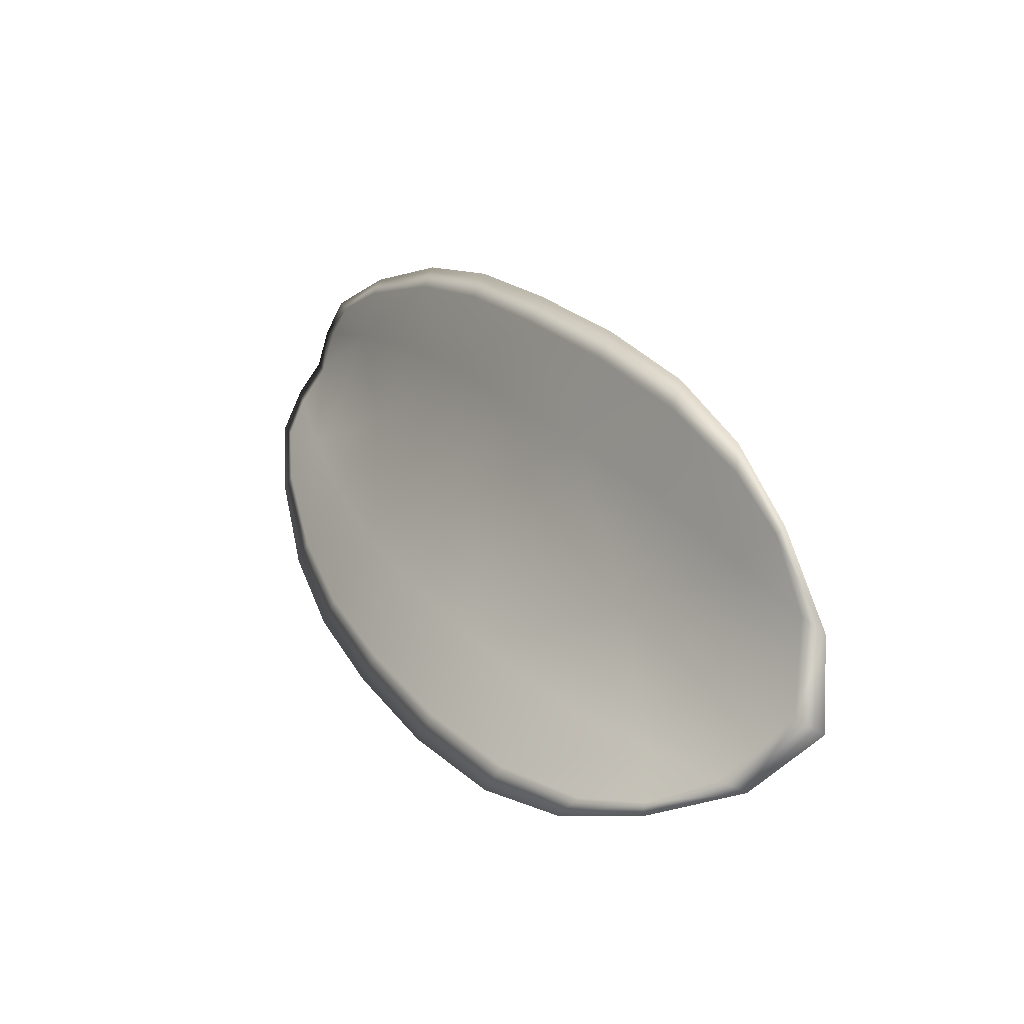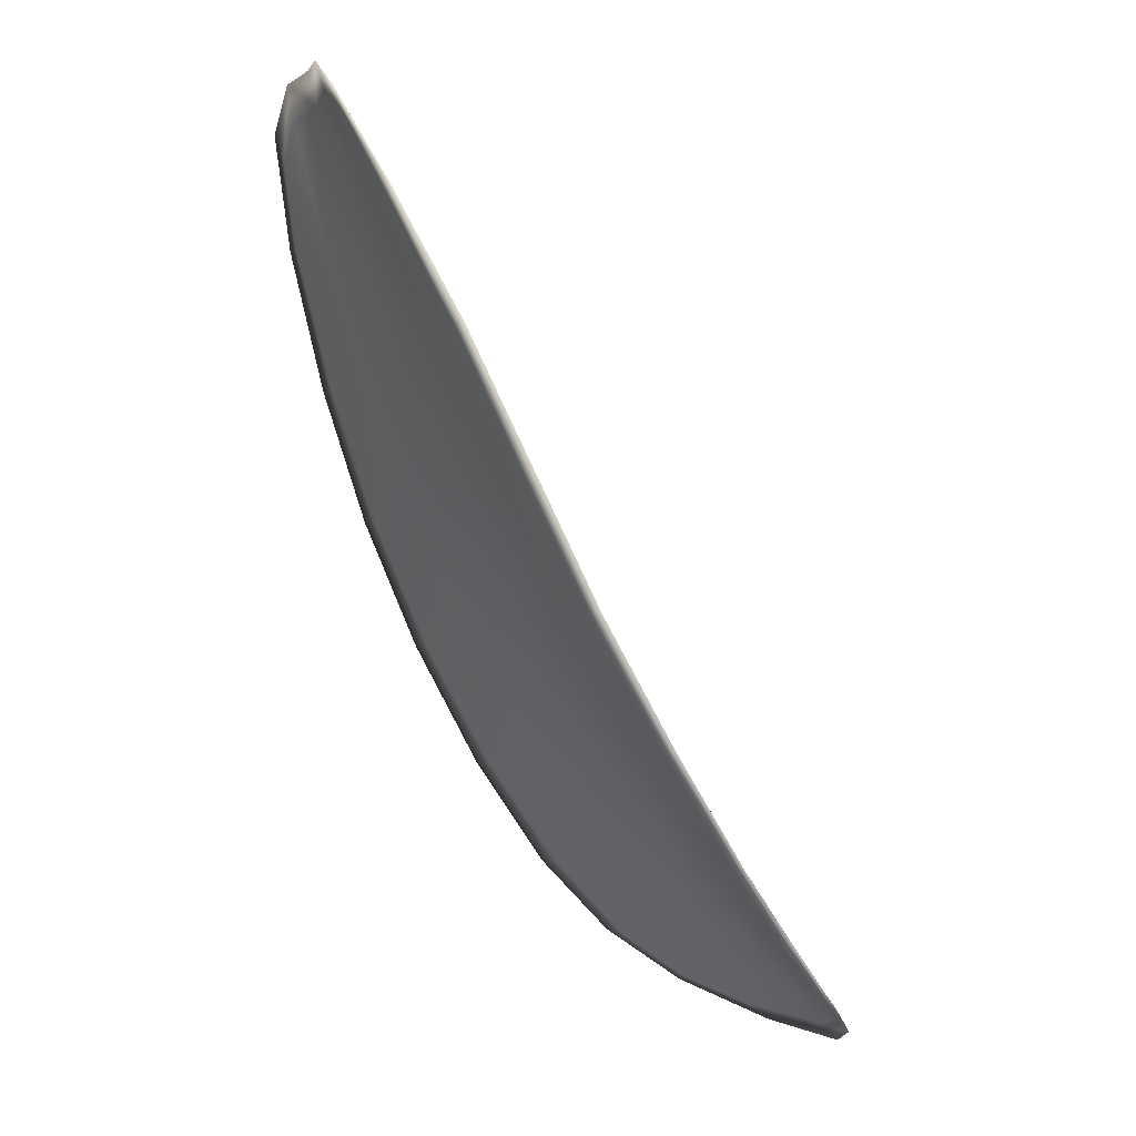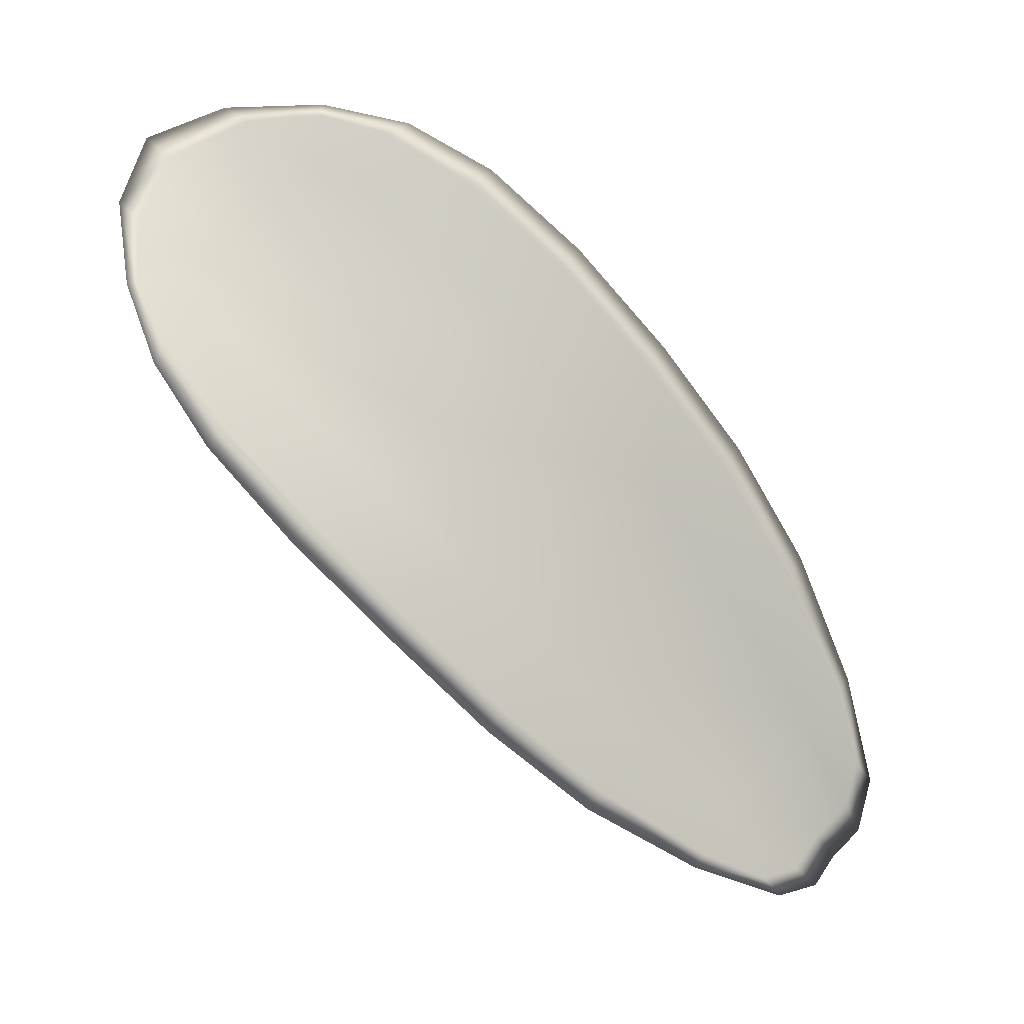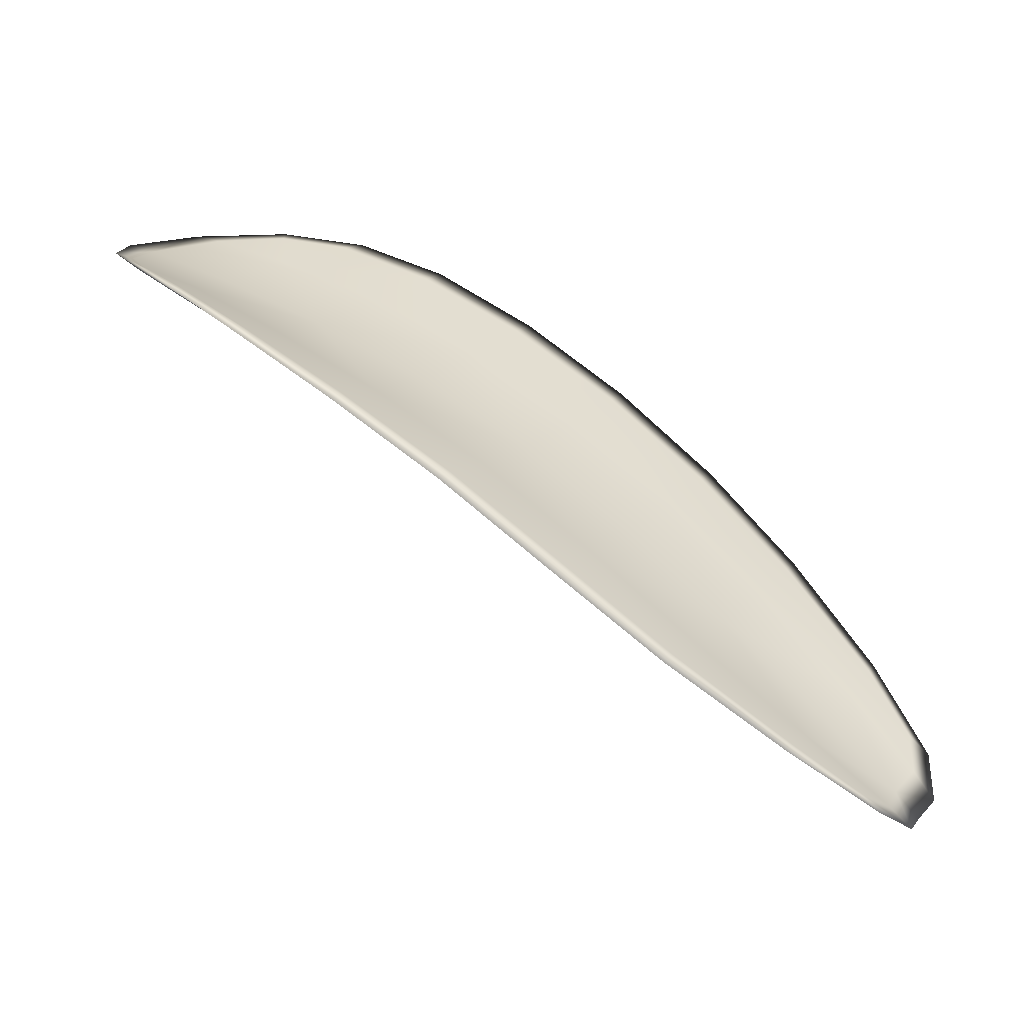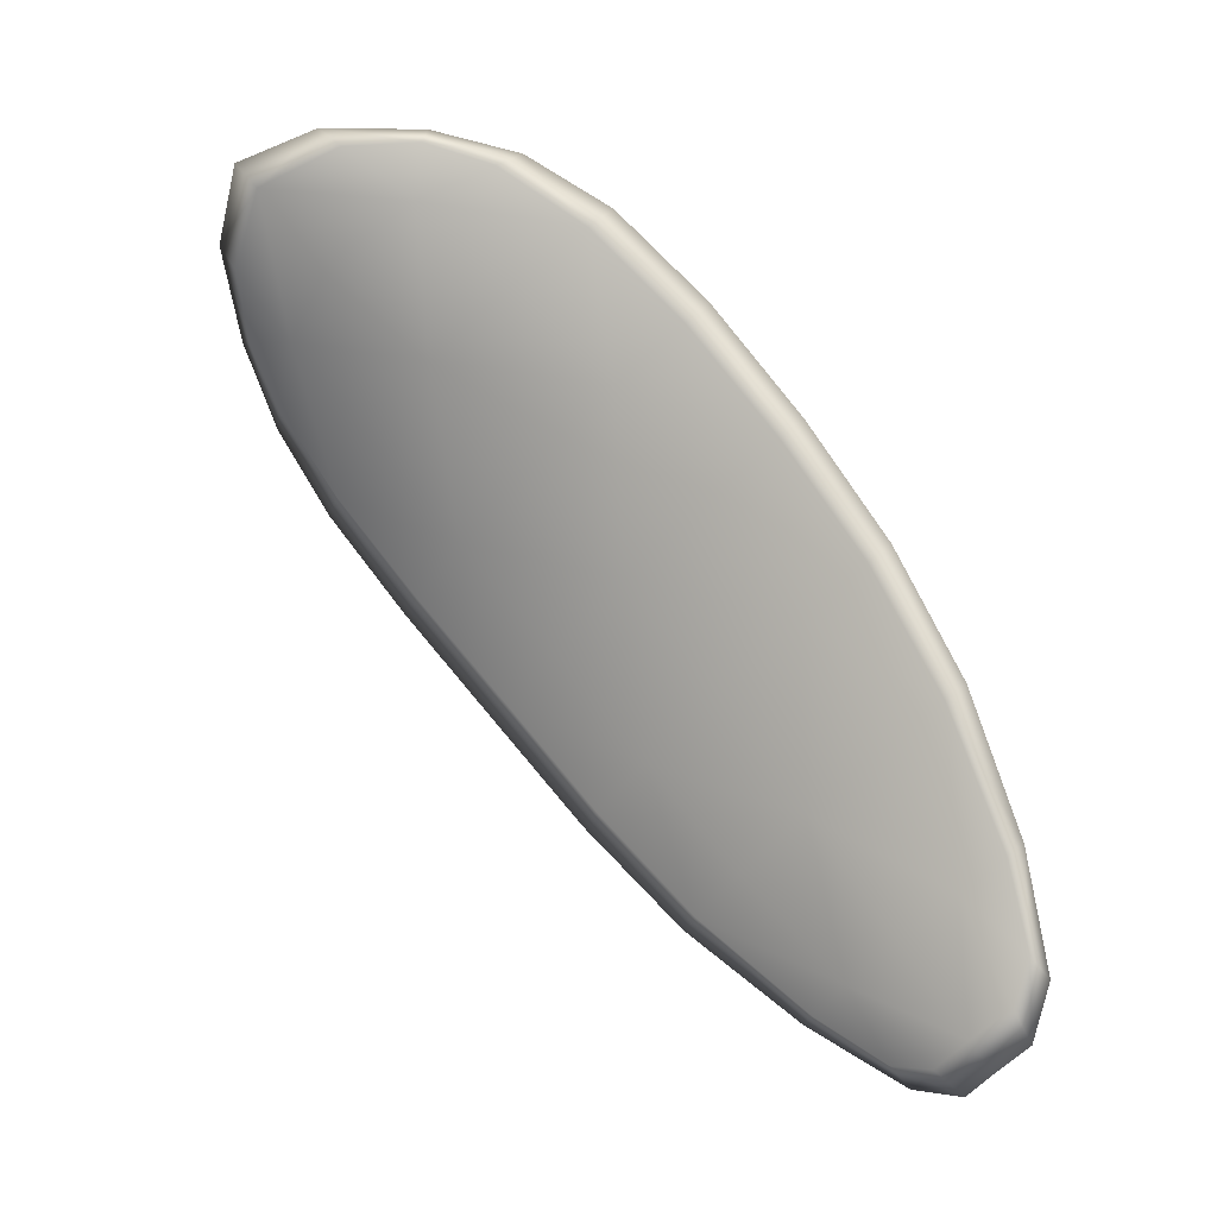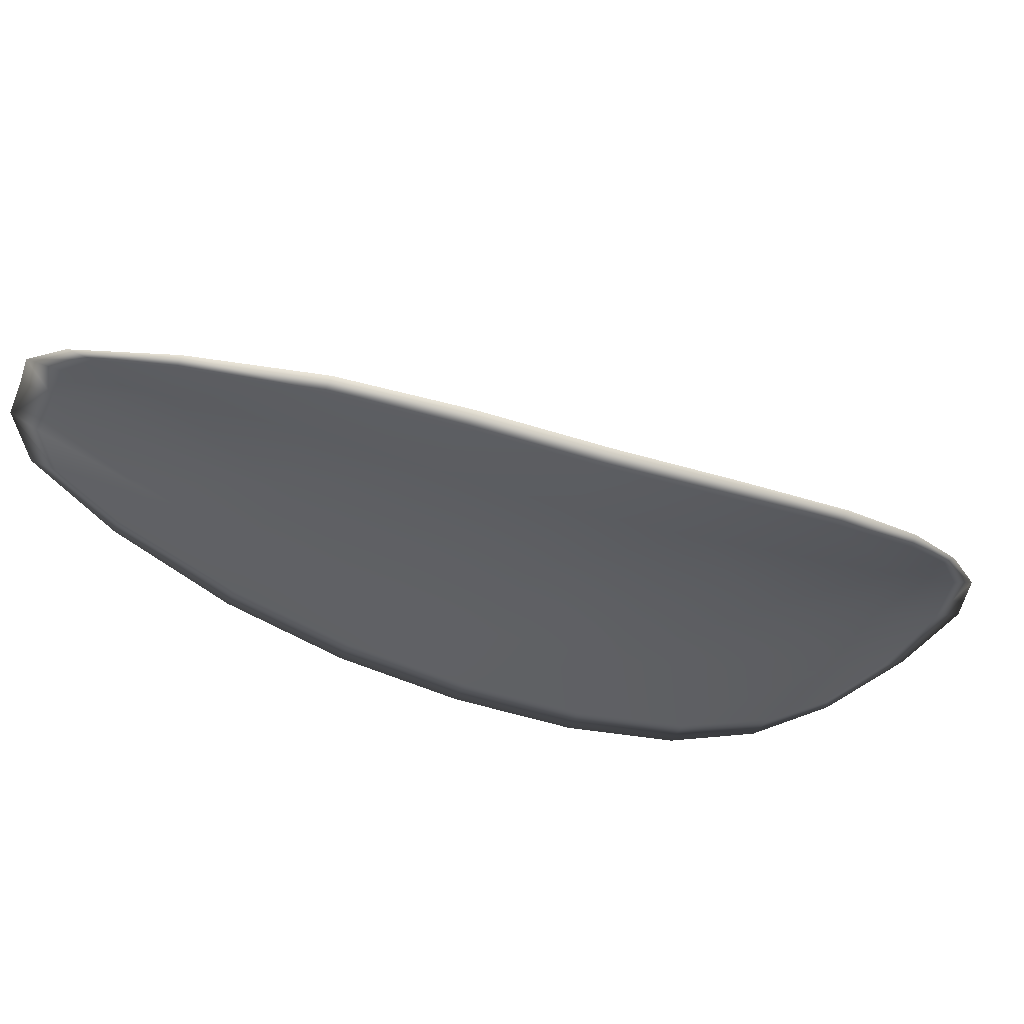
<metadata>
{"format":"obj","ext":"obj","renderer":"f3d","projection":"perspective","resolution":1024,"background":"white","views":[{"elev":0.5,"azim":-153.9,"up":"+Z"},{"elev":75.2,"azim":-153.6,"up":"+Z"},{"elev":57.2,"azim":13.5,"up":"+Y"},{"elev":10.8,"azim":0.4,"up":"+Y"},{"elev":-60.3,"azim":-66.4,"up":"+Y"},{"elev":65.1,"azim":152.6,"up":"+Z"}]}
</metadata>
<code>
v -2.451 0.7424 -1.158
v -2.452 0.742 -1.156
v -2.449 0.7409 -1.155
v -2.448 0.7414 -1.157
v -2.447 0.7419 -1.159
v -2.449 0.7427 -1.159
v -2.451 0.743 -1.159
v -2.452 0.7429 -1.159
v -2.454 0.7427 -1.157
v -2.453 0.7421 -1.154
v -2.453 0.7422 -1.152
v -2.451 0.7413 -1.151
v -2.45 0.741 -1.153
v -2.454 0.7427 -1.155
v -2.454 0.7426 -1.153
v -2.442 0.736 -1.149
v -2.443 0.7361 -1.147
v -2.44 0.7339 -1.147
v -2.44 0.7339 -1.148
v -2.439 0.7339 -1.15
v -2.441 0.736 -1.152
v -2.444 0.738 -1.153
v -2.445 0.738 -1.15
v -2.446 0.7381 -1.148
v -2.44 0.7363 -1.154
v -2.438 0.7342 -1.153
v -2.437 0.7345 -1.154
v -2.439 0.7367 -1.155
v -2.441 0.7387 -1.157
v -2.442 0.7383 -1.155
v -2.445 0.74 -1.156
v -2.447 0.7396 -1.154
v -2.444 0.7405 -1.158
v -2.448 0.7397 -1.151
v -2.448 0.7399 -1.149
v -2.437 0.7317 -1.148
v -2.437 0.7318 -1.147
v -2.436 0.7305 -1.147
v -2.435 0.73 -1.148
v -2.435 0.7299 -1.149
v -2.436 0.7316 -1.149
v -2.435 0.7319 -1.151
v -2.434 0.7301 -1.15
v -2.434 0.7308 -1.151
v -2.435 0.7322 -1.152
v -2.451 0.7421 -1.158
v -2.452 0.7418 -1.157
v -2.454 0.7426 -1.157
v -2.453 0.7428 -1.159
v -2.451 0.7429 -1.159
v -2.449 0.7425 -1.16
v -2.447 0.7417 -1.159
v -2.448 0.7411 -1.158
v -2.449 0.7407 -1.155
v -2.453 0.7418 -1.154
v -2.453 0.742 -1.152
v -2.454 0.7424 -1.153
v -2.454 0.7425 -1.155
v -2.45 0.7408 -1.153
v -2.451 0.7411 -1.151
v -2.442 0.7358 -1.149
v -2.443 0.7359 -1.147
v -2.446 0.7379 -1.148
v -2.445 0.7378 -1.15
v -2.444 0.7378 -1.153
v -2.441 0.7358 -1.152
v -2.439 0.7337 -1.151
v -2.44 0.7337 -1.148
v -2.44 0.7338 -1.147
v -2.44 0.7361 -1.154
v -2.443 0.7381 -1.155
v -2.441 0.7385 -1.157
v -2.439 0.7365 -1.156
v -2.437 0.7343 -1.154
v -2.438 0.734 -1.153
v -2.445 0.7398 -1.156
v -2.447 0.7394 -1.154
v -2.444 0.7403 -1.158
v -2.448 0.7394 -1.151
v -2.448 0.7397 -1.149
v -2.437 0.7315 -1.148
v -2.437 0.7316 -1.147
v -2.436 0.7314 -1.15
v -2.435 0.7298 -1.149
v -2.435 0.7298 -1.148
v -2.436 0.7304 -1.147
v -2.436 0.7317 -1.151
v -2.435 0.732 -1.152
v -2.434 0.7307 -1.151
v -2.434 0.73 -1.15
v -2.438 0.7317 -1.146
v -2.435 0.7301 -1.147
v -2.44 0.7339 -1.146
v -2.436 0.7304 -1.147
v -2.433 0.7295 -1.149
v -2.433 0.7303 -1.15
v -2.434 0.7293 -1.148
v -2.434 0.7307 -1.151
v -2.448 0.7428 -1.16
v -2.451 0.7431 -1.16
v -2.446 0.7419 -1.16
v -2.451 0.7429 -1.159
v -2.455 0.7428 -1.156
v -2.454 0.7426 -1.153
v -2.455 0.7429 -1.158
v -2.454 0.7424 -1.153
v -2.453 0.7422 -1.151
v -2.451 0.7413 -1.15
v -2.434 0.7294 -1.148
v -2.435 0.7322 -1.152
v -2.436 0.7345 -1.155
v -2.453 0.7431 -1.159
v -2.444 0.7405 -1.159
v -2.441 0.7387 -1.157
v -2.449 0.7399 -1.149
v -2.446 0.7381 -1.148
v -2.443 0.736 -1.147
v -2.439 0.7367 -1.156
f 1 2 3
f 1 3 4
f 1 4 5
f 1 5 6
f 1 6 7
f 1 7 8
f 1 8 9
f 1 9 2
f 10 11 12
f 10 12 13
f 10 13 3
f 10 3 2
f 10 2 9
f 10 9 14
f 10 14 15
f 10 15 11
f 16 17 18
f 16 18 19
f 16 19 20
f 16 20 21
f 16 21 22
f 16 22 23
f 16 23 24
f 16 24 17
f 25 21 20
f 25 20 26
f 25 26 27
f 25 27 28
f 25 28 29
f 25 29 30
f 25 30 22
f 25 22 21
f 31 32 22
f 31 22 30
f 31 30 29
f 31 29 33
f 31 33 5
f 31 5 4
f 31 4 3
f 31 3 32
f 34 35 24
f 34 24 23
f 34 23 22
f 34 22 32
f 34 32 3
f 34 3 13
f 34 13 12
f 34 12 35
f 36 37 38
f 36 38 39
f 36 39 40
f 36 40 41
f 36 41 20
f 36 20 19
f 36 19 18
f 36 18 37
f 42 41 40
f 42 40 43
f 42 43 44
f 42 44 45
f 42 45 27
f 42 27 26
f 42 26 20
f 42 20 41
f 46 47 48
f 46 48 49
f 46 49 50
f 46 50 51
f 46 51 52
f 46 52 53
f 46 53 54
f 46 54 47
f 55 56 57
f 55 57 58
f 55 58 48
f 55 48 47
f 55 47 54
f 55 54 59
f 55 59 60
f 55 60 56
f 61 62 63
f 61 63 64
f 61 64 65
f 61 65 66
f 61 66 67
f 61 67 68
f 61 68 69
f 61 69 62
f 70 66 65
f 70 65 71
f 70 71 72
f 70 72 73
f 70 73 74
f 70 74 75
f 70 75 67
f 70 67 66
f 76 77 54
f 76 54 53
f 76 53 52
f 76 52 78
f 76 78 72
f 76 72 71
f 76 71 65
f 76 65 77
f 79 80 60
f 79 60 59
f 79 59 54
f 79 54 77
f 79 77 65
f 79 65 64
f 79 64 63
f 79 63 80
f 81 82 69
f 81 69 68
f 81 68 67
f 81 67 83
f 81 83 84
f 81 84 85
f 81 85 86
f 81 86 82
f 87 83 67
f 87 67 75
f 87 75 74
f 87 74 88
f 87 88 89
f 87 89 90
f 87 90 84
f 87 84 83
f 91 92 38
f 91 38 37
f 91 37 18
f 91 18 93
f 91 93 69
f 91 69 82
f 91 82 94
f 91 94 92
f 95 96 44
f 95 44 43
f 95 43 40
f 95 40 97
f 95 97 84
f 95 84 90
f 95 90 98
f 95 98 96
f 99 100 7
f 99 7 6
f 99 6 5
f 99 5 101
f 99 101 52
f 99 52 51
f 99 51 102
f 99 102 100
f 103 104 15
f 103 15 14
f 103 14 9
f 103 9 105
f 103 105 48
f 103 48 58
f 103 58 106
f 103 106 104
f 107 108 12
f 107 12 11
f 107 11 15
f 107 15 104
f 107 104 106
f 107 106 56
f 107 56 60
f 107 60 108
f 109 97 40
f 109 40 39
f 109 39 38
f 109 38 92
f 109 92 94
f 109 94 85
f 109 85 84
f 109 84 97
f 110 111 27
f 110 27 45
f 110 45 44
f 110 44 96
f 110 96 98
f 110 98 88
f 110 88 74
f 110 74 111
f 112 105 9
f 112 9 8
f 112 8 7
f 112 7 100
f 112 100 102
f 112 102 49
f 112 49 48
f 112 48 105
f 113 101 5
f 113 5 33
f 113 33 29
f 113 29 114
f 113 114 72
f 113 72 78
f 113 78 52
f 113 52 101
f 115 116 24
f 115 24 35
f 115 35 12
f 115 12 108
f 115 108 60
f 115 60 80
f 115 80 63
f 115 63 116
f 117 93 18
f 117 18 17
f 117 17 24
f 117 24 116
f 117 116 63
f 117 63 62
f 117 62 69
f 117 69 93
f 118 114 29
f 118 29 28
f 118 28 27
f 118 27 111
f 118 111 74
f 118 74 73
f 118 73 72
f 118 72 114

</code>
